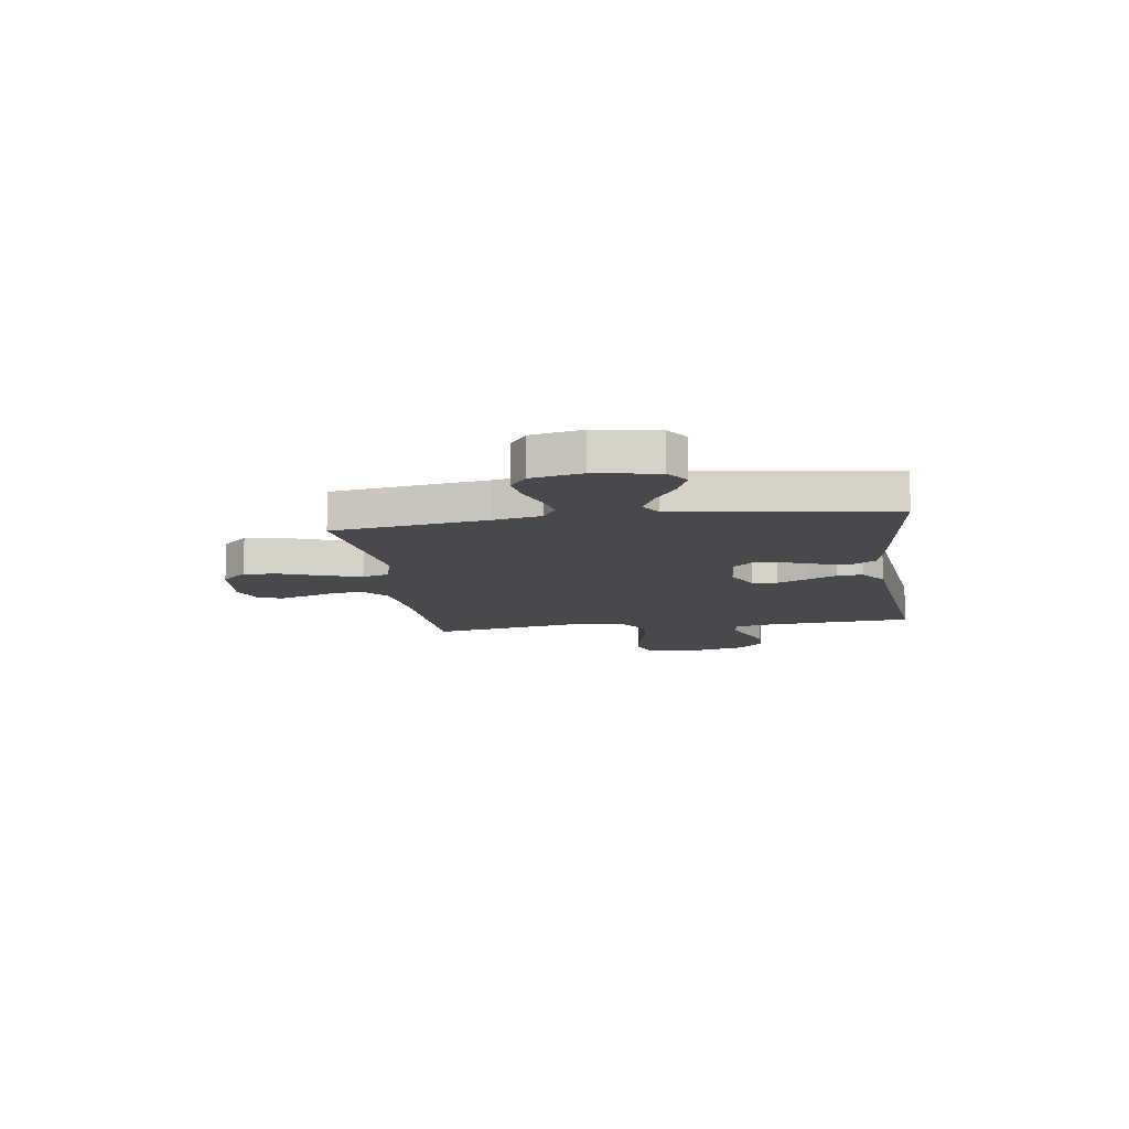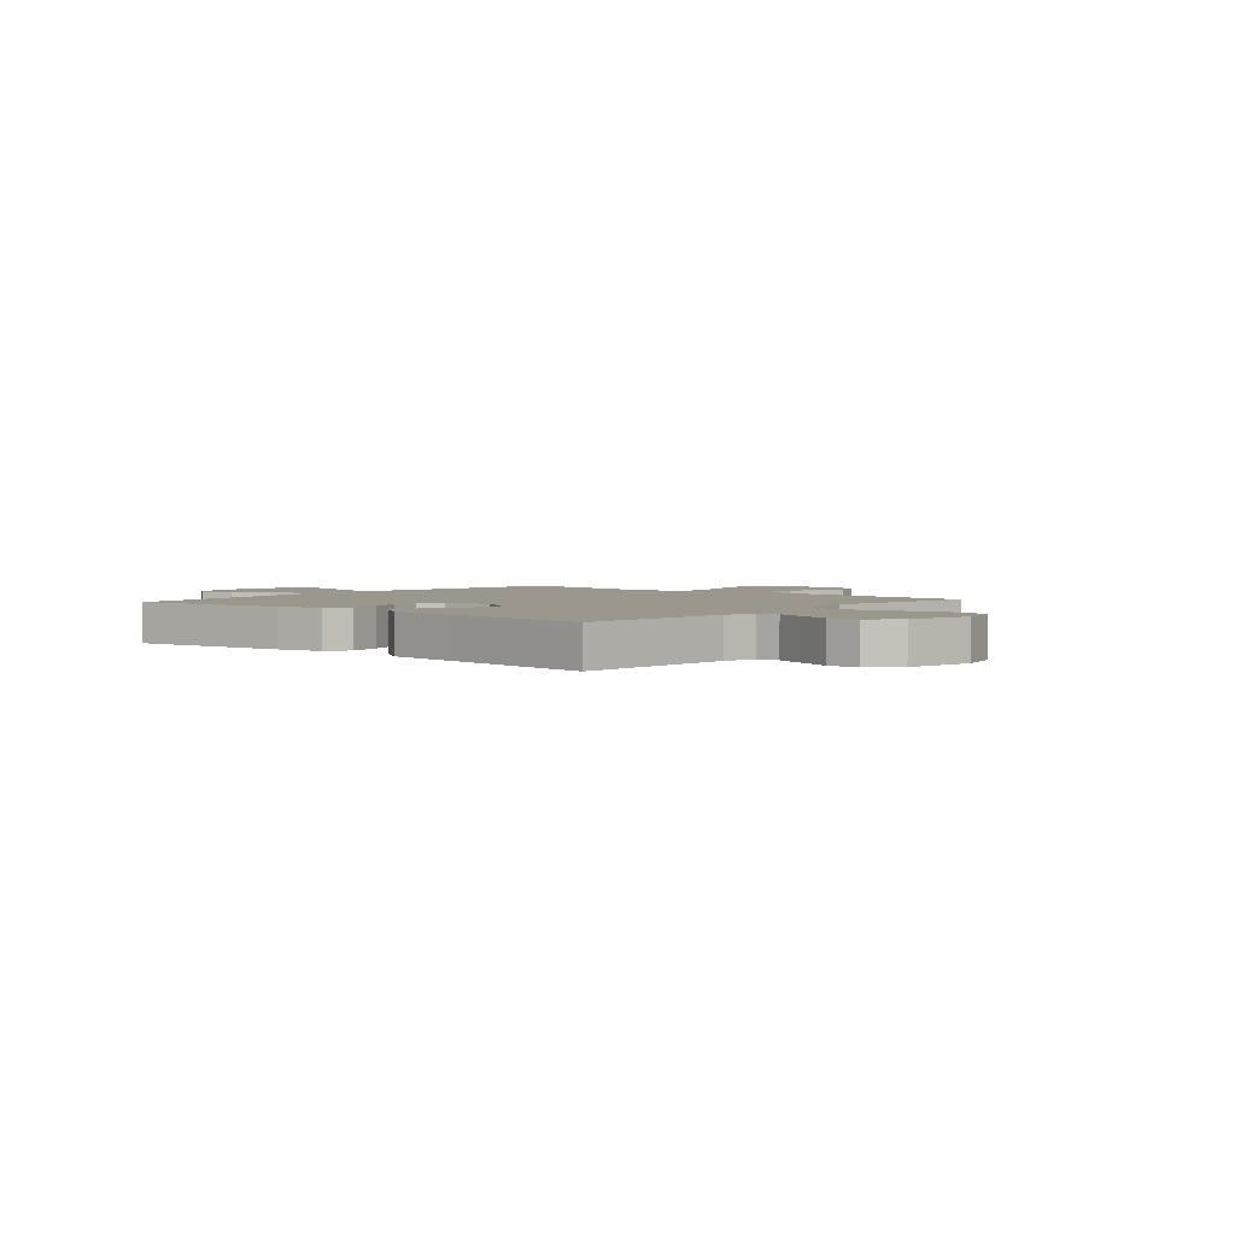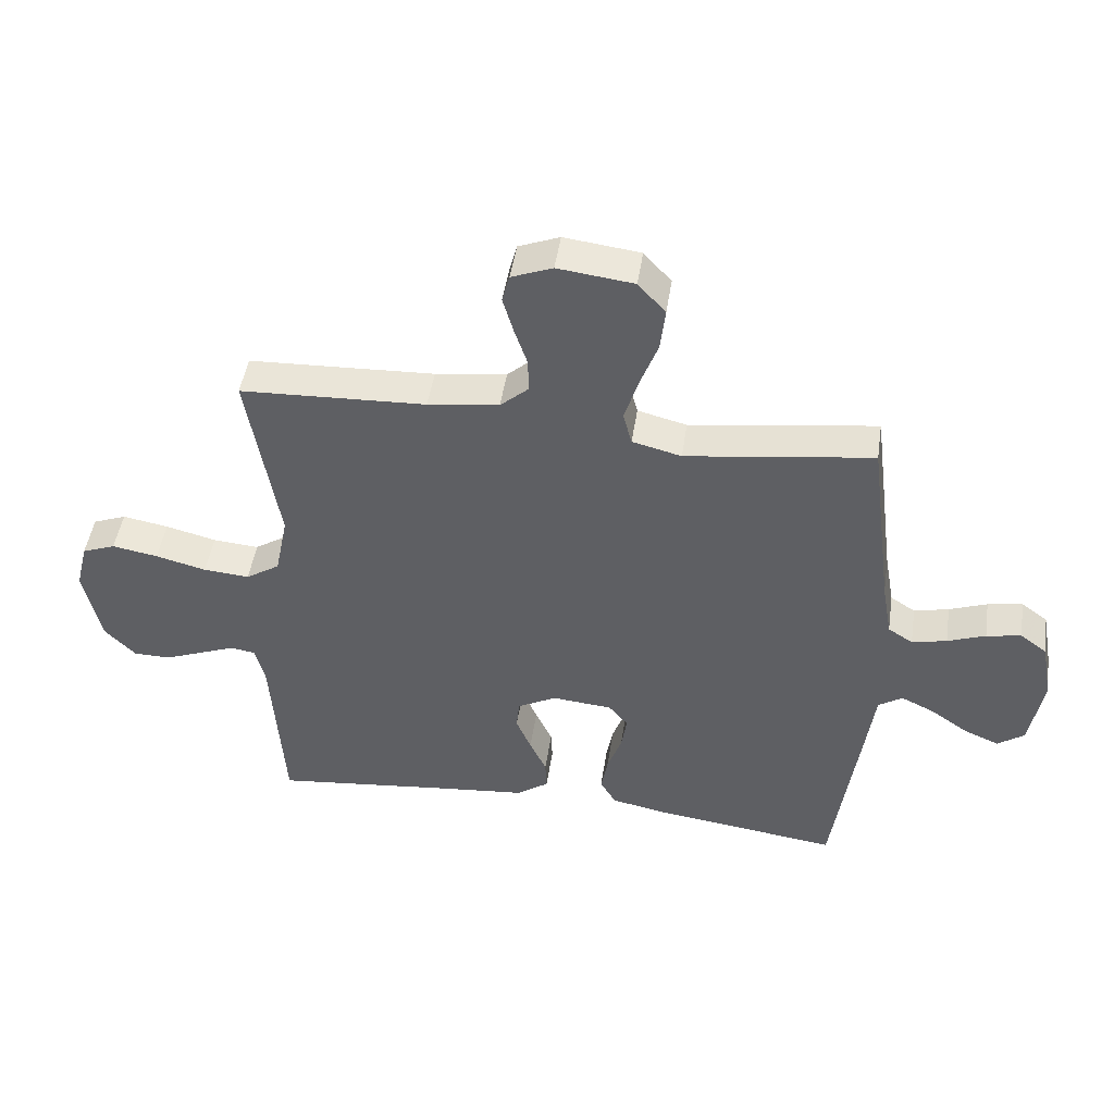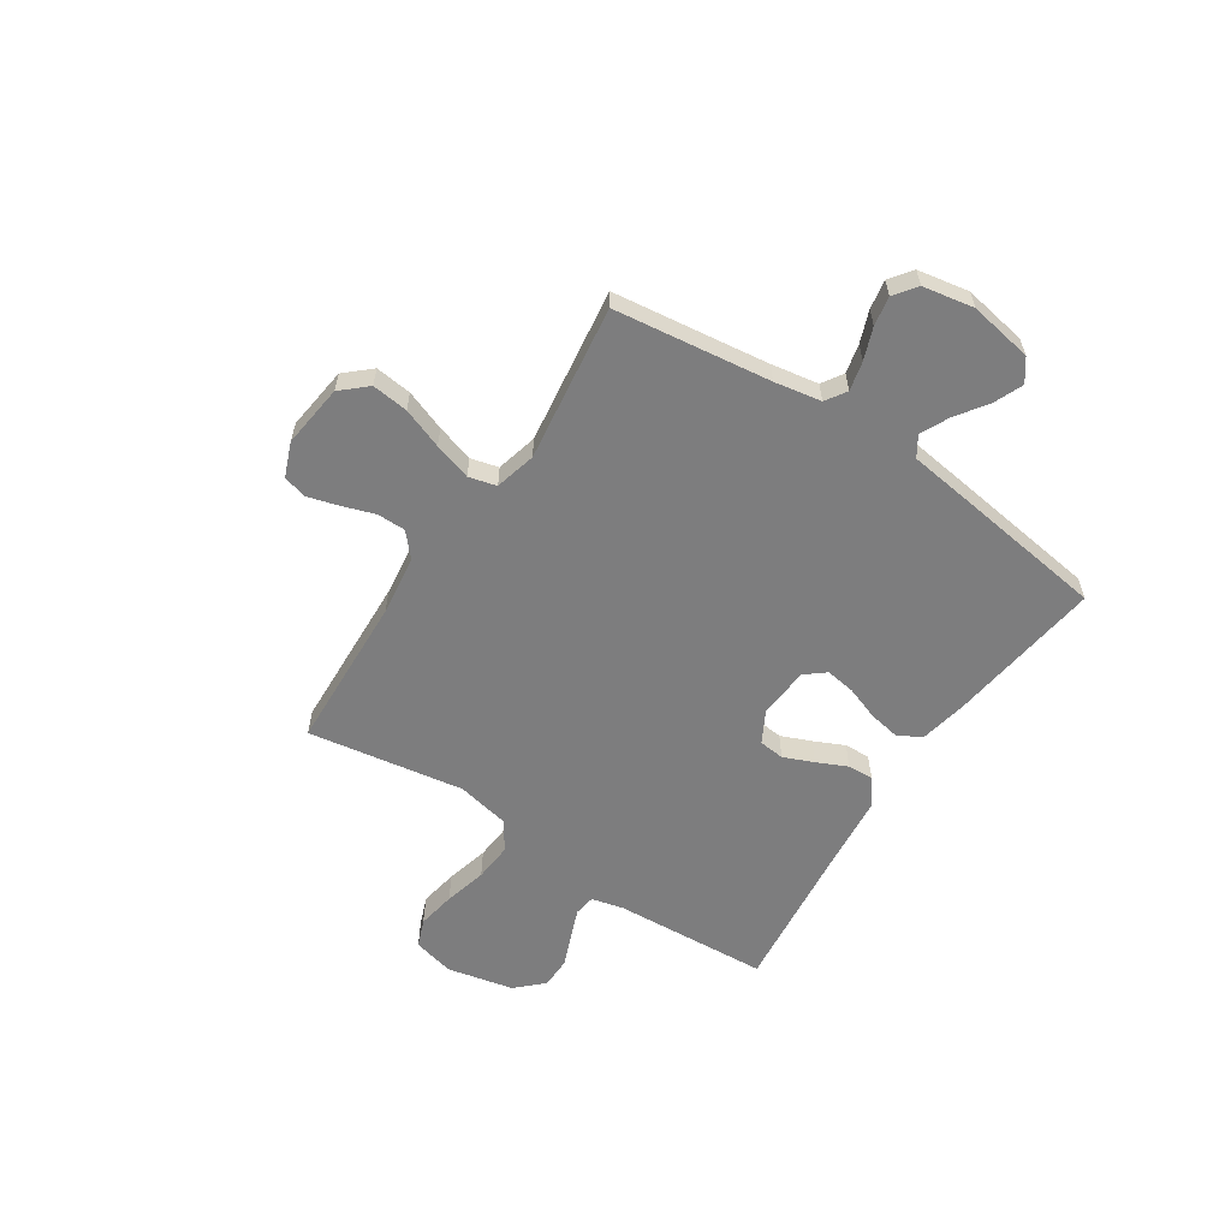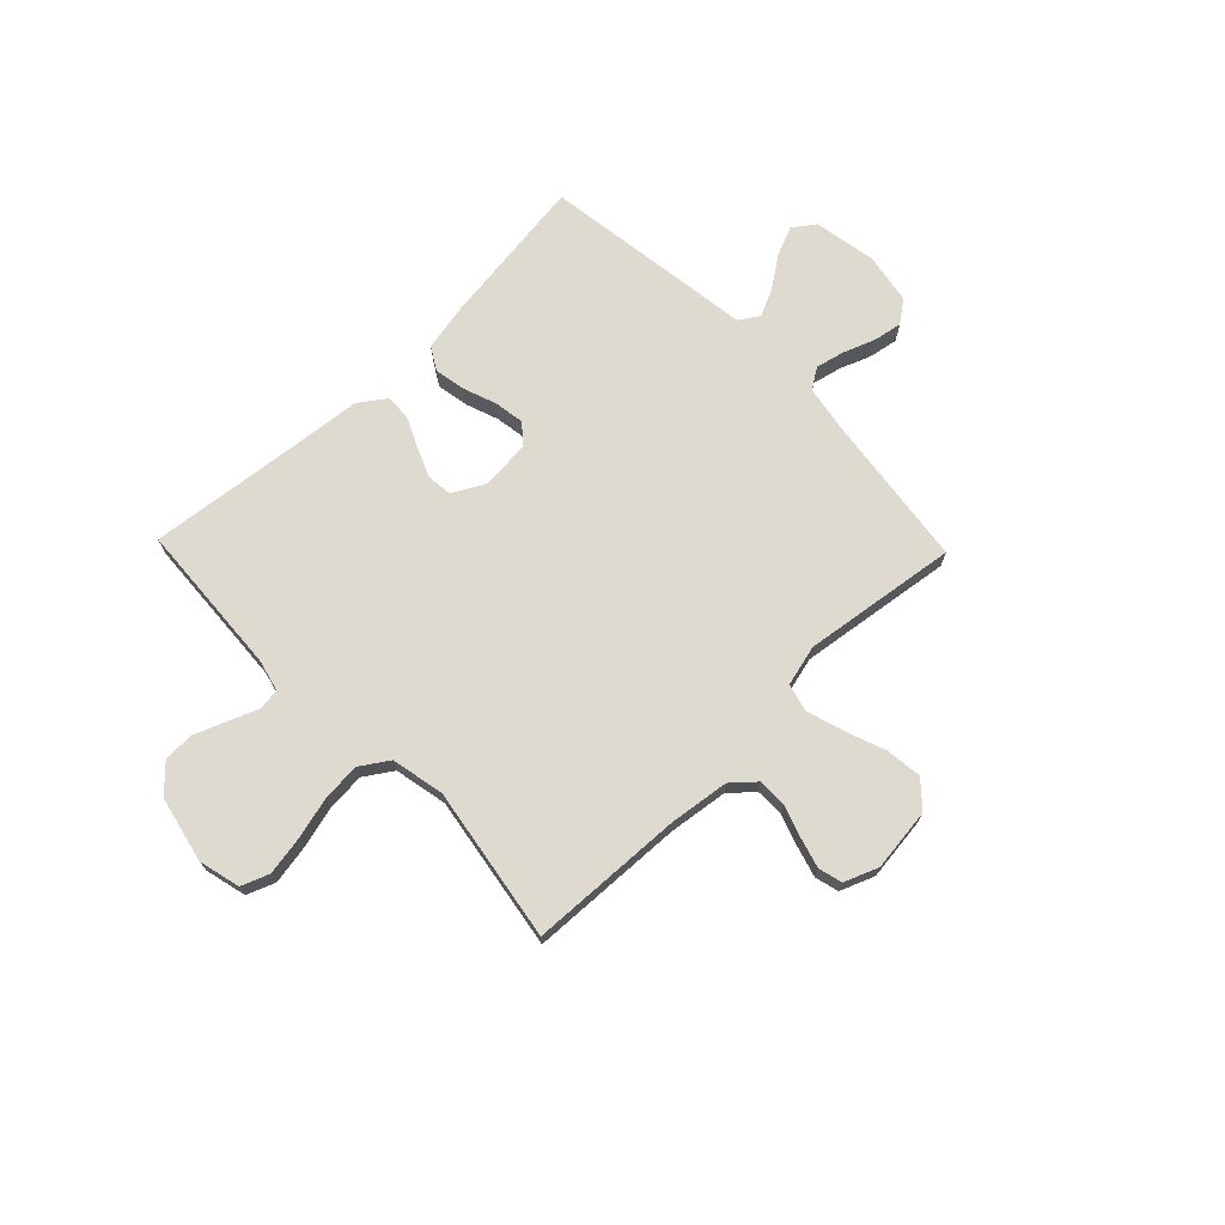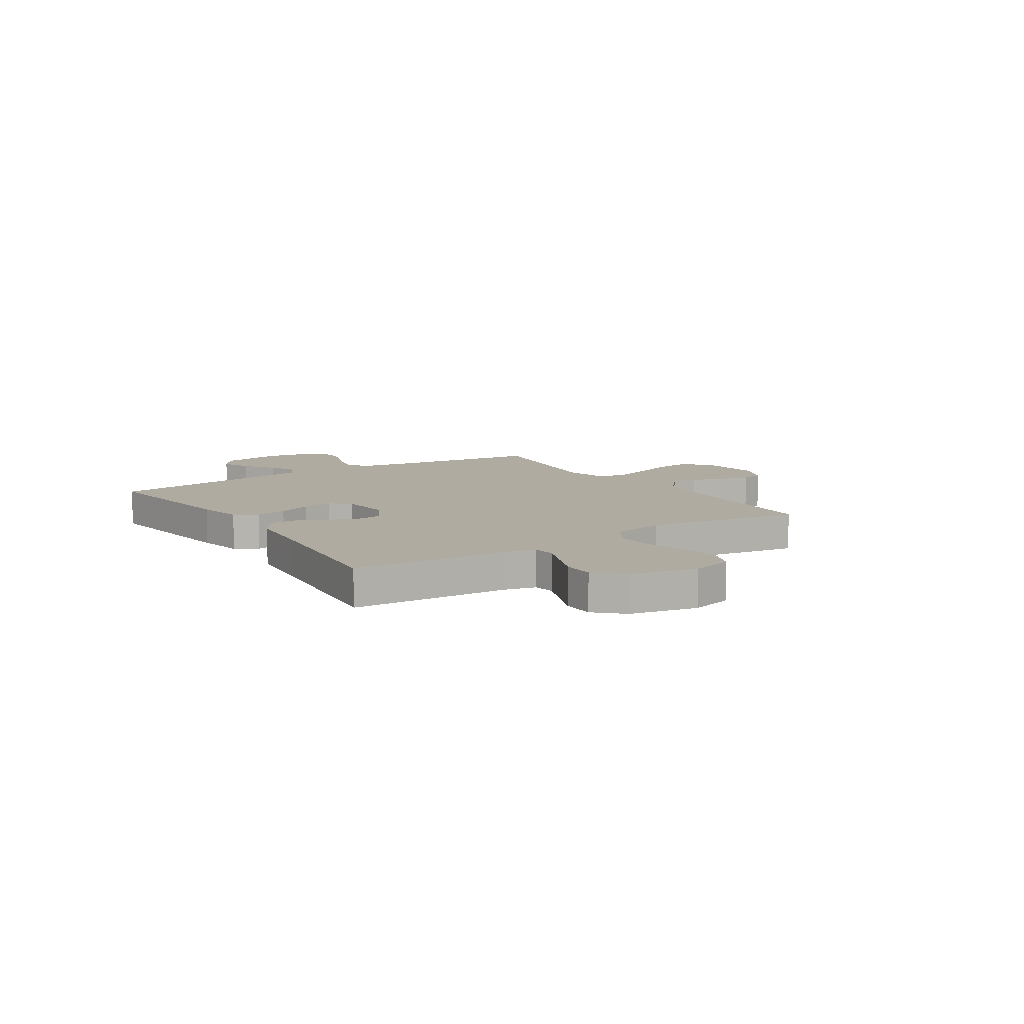
<metadata>
{"format":"obj","ext":"obj","renderer":"f3d","projection":"perspective","resolution":1024,"background":"white","views":[{"elev":-12.0,"azim":98.5,"up":"+Y"},{"elev":2.9,"azim":-139.4,"up":"+Y"},{"elev":47.4,"azim":8.5,"up":"+Z"},{"elev":-59.2,"azim":56.6,"up":"+Y"},{"elev":70.9,"azim":-44.0,"up":"+Y"},{"elev":9.8,"azim":-123.3,"up":"+Y"}]}
</metadata>
<code>
v 0.5 0.07 -0.5
v 0.2 0.07 -0.46
v 0.111 0.07 -0.442
v 0.085 0.07 -0.398
v 0.096 0.07 -0.337
v 0.119 0.07 -0.273
v 0.128 0.07 -0.215
v 0.097 0.07 -0.177
v 0 0.07 -0.168
v -0.063 0.07 -0.202
v -0.068 0.07 -0.251
v -0.044 0.07 -0.309
v -0.017 0.07 -0.367
v -0.015 0.07 -0.417
v -0.067 0.07 -0.454
v -0.2 0.07 -0.467
v -0.5 0.07 -0.5
v -0.519 0.07 -0.2
v -0.534 0.07 -0.139
v -0.575 0.07 -0.133
v -0.631 0.07 -0.155
v -0.694 0.07 -0.18
v -0.754 0.07 -0.179
v -0.803 0.07 -0.128
v -0.831 0.07 0
v -0.811 0.07 0.08
v -0.757 0.07 0.101
v -0.683 0.07 0.088
v -0.601 0.07 0.067
v -0.527 0.07 0.061
v -0.472 0.07 0.097
v -0.451 0.07 0.2
v -0.5 0.07 0.5
v -0.2 0.07 0.513
v -0.085 0.07 0.528
v -0.04 0.07 0.568
v -0.04 0.07 0.623
v -0.061 0.07 0.685
v -0.078 0.07 0.744
v -0.066 0.07 0.79
v 0 0.07 0.816
v 0.122 0.07 0.801
v 0.166 0.07 0.752
v 0.158 0.07 0.682
v 0.129 0.07 0.604
v 0.107 0.07 0.532
v 0.121 0.07 0.479
v 0.2 0.07 0.459
v 0.5 0.07 0.5
v 0.539 0.07 0.2
v 0.555 0.07 0.11
v 0.595 0.07 0.084
v 0.651 0.07 0.097
v 0.712 0.07 0.12
v 0.768 0.07 0.13
v 0.811 0.07 0.098
v 0.829 0.07 0
v 0.808 0.07 -0.122
v 0.765 0.07 -0.153
v 0.709 0.07 -0.129
v 0.649 0.07 -0.087
v 0.595 0.07 -0.061
v 0.556 0.07 -0.086
v 0.541 0.07 -0.2
v 0.5 0 -0.5
v 0.2 0 -0.46
v 0.111 0 -0.442
v 0.085 0 -0.398
v 0.096 0 -0.337
v 0.119 0 -0.273
v 0.128 0 -0.215
v 0.097 0 -0.177
v 0 0 -0.168
v -0.063 0 -0.202
v -0.068 0 -0.251
v -0.044 0 -0.309
v -0.017 0 -0.367
v -0.015 0 -0.417
v -0.067 0 -0.454
v -0.2 0 -0.467
v -0.5 0 -0.5
v -0.519 0 -0.2
v -0.534 0 -0.139
v -0.575 0 -0.133
v -0.631 0 -0.155
v -0.694 0 -0.18
v -0.754 0 -0.179
v -0.803 0 -0.128
v -0.831 0 0
v -0.811 0 0.08
v -0.757 0 0.101
v -0.683 0 0.088
v -0.601 0 0.067
v -0.527 0 0.061
v -0.472 0 0.097
v -0.451 0 0.2
v -0.5 0 0.5
v -0.2 0 0.513
v -0.085 0 0.528
v -0.04 0 0.568
v -0.04 0 0.623
v -0.061 0 0.685
v -0.078 0 0.744
v -0.066 0 0.79
v 0 0 0.816
v 0.122 0 0.801
v 0.166 0 0.752
v 0.158 0 0.682
v 0.129 0 0.604
v 0.107 0 0.532
v 0.121 0 0.479
v 0.2 0 0.459
v 0.5 0 0.5
v 0.539 0 0.2
v 0.555 0 0.11
v 0.595 0 0.084
v 0.651 0 0.097
v 0.712 0 0.12
v 0.768 0 0.13
v 0.811 0 0.098
v 0.829 0 0
v 0.808 0 -0.122
v 0.765 0 -0.153
v 0.709 0 -0.129
v 0.649 0 -0.087
v 0.595 0 -0.061
v 0.556 0 -0.086
v 0.541 0 -0.2
f 4 5 6
f 3 4 6
f 2 3 6
f 1 2 6
f 64 1 6
f 63 64 6
f 62 63 6 7
f 59 60 61
f 58 59 61
f 57 58 61
f 56 57 61
f 55 56 61
f 54 55 61
f 53 54 61
f 52 53 61 62
f 62 7 8
f 52 62 8
f 51 52 8
f 48 49 50
f 51 8 9
f 50 51 9
f 48 50 9
f 47 48 9
f 43 44 45
f 42 43 45
f 41 42 45
f 40 41 45
f 39 40 45
f 38 39 45
f 37 38 45
f 36 37 45 46
f 47 9 10
f 46 47 10
f 36 46 10
f 35 36 10
f 32 33 34
f 35 10 11
f 34 35 11
f 32 34 11
f 31 32 11
f 27 28 29
f 26 27 29
f 25 26 29
f 24 25 29
f 23 24 29
f 22 23 29
f 21 22 29
f 20 21 29 30
f 19 20 30 31
f 16 17 18
f 18 19 31
f 16 18 31
f 15 16 31
f 14 15 31
f 13 14 31
f 12 13 31
f 11 12 31
f 70 69 68
f 70 68 67
f 70 67 66
f 70 66 65
f 70 65 128
f 70 128 127
f 71 70 127 126
f 125 124 123
f 125 123 122
f 125 122 121
f 125 121 120
f 125 120 119
f 125 119 118
f 125 118 117
f 126 125 117 116
f 72 71 126
f 72 126 116
f 72 116 115
f 114 113 112
f 73 72 115
f 73 115 114
f 73 114 112
f 73 112 111
f 109 108 107
f 109 107 106
f 109 106 105
f 109 105 104
f 109 104 103
f 109 103 102
f 109 102 101
f 110 109 101 100
f 74 73 111
f 74 111 110
f 74 110 100
f 74 100 99
f 98 97 96
f 75 74 99
f 75 99 98
f 75 98 96
f 75 96 95
f 93 92 91
f 93 91 90
f 93 90 89
f 93 89 88
f 93 88 87
f 93 87 86
f 93 86 85
f 94 93 85 84
f 95 94 84 83
f 82 81 80
f 95 83 82
f 95 82 80
f 95 80 79
f 95 79 78
f 95 78 77
f 95 77 76
f 95 76 75
f 1 65 66 2
f 2 66 67 3
f 3 67 68 4
f 4 68 69 5
f 5 69 70 6
f 6 70 71 7
f 7 71 72 8
f 8 72 73 9
f 9 73 74 10
f 10 74 75 11
f 11 75 76 12
f 12 76 77 13
f 13 77 78 14
f 14 78 79 15
f 15 79 80 16
f 16 80 81 17
f 17 81 82 18
f 18 82 83 19
f 19 83 84 20
f 20 84 85 21
f 21 85 86 22
f 22 86 87 23
f 23 87 88 24
f 24 88 89 25
f 25 89 90 26
f 26 90 91 27
f 27 91 92 28
f 28 92 93 29
f 29 93 94 30
f 30 94 95 31
f 31 95 96 32
f 32 96 97 33
f 33 97 98 34
f 34 98 99 35
f 35 99 100 36
f 36 100 101 37
f 37 101 102 38
f 38 102 103 39
f 39 103 104 40
f 40 104 105 41
f 41 105 106 42
f 42 106 107 43
f 43 107 108 44
f 44 108 109 45
f 45 109 110 46
f 46 110 111 47
f 47 111 112 48
f 48 112 113 49
f 49 113 114 50
f 50 114 115 51
f 51 115 116 52
f 52 116 117 53
f 53 117 118 54
f 54 118 119 55
f 55 119 120 56
f 56 120 121 57
f 57 121 122 58
f 58 122 123 59
f 59 123 124 60
f 60 124 125 61
f 61 125 126 62
f 62 126 127 63
f 63 127 128 64
f 64 128 65 1

</code>
